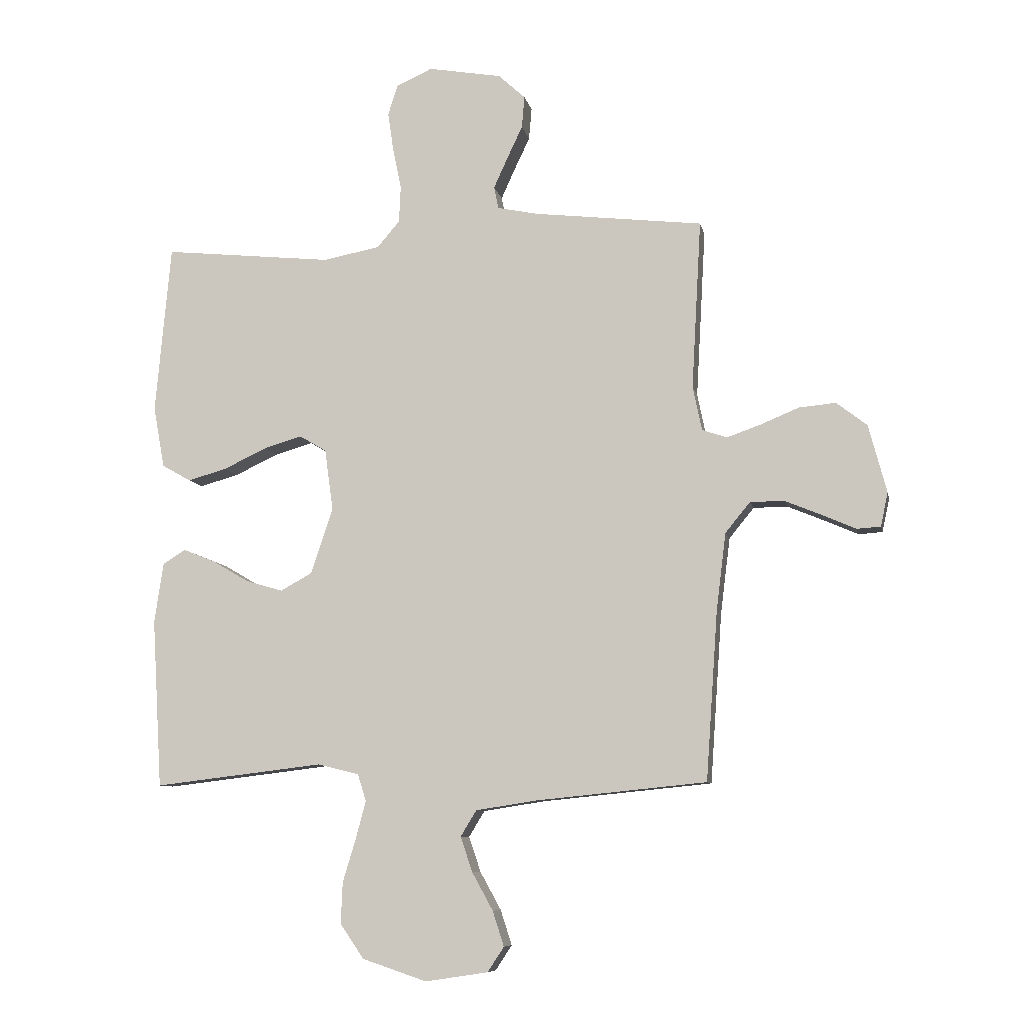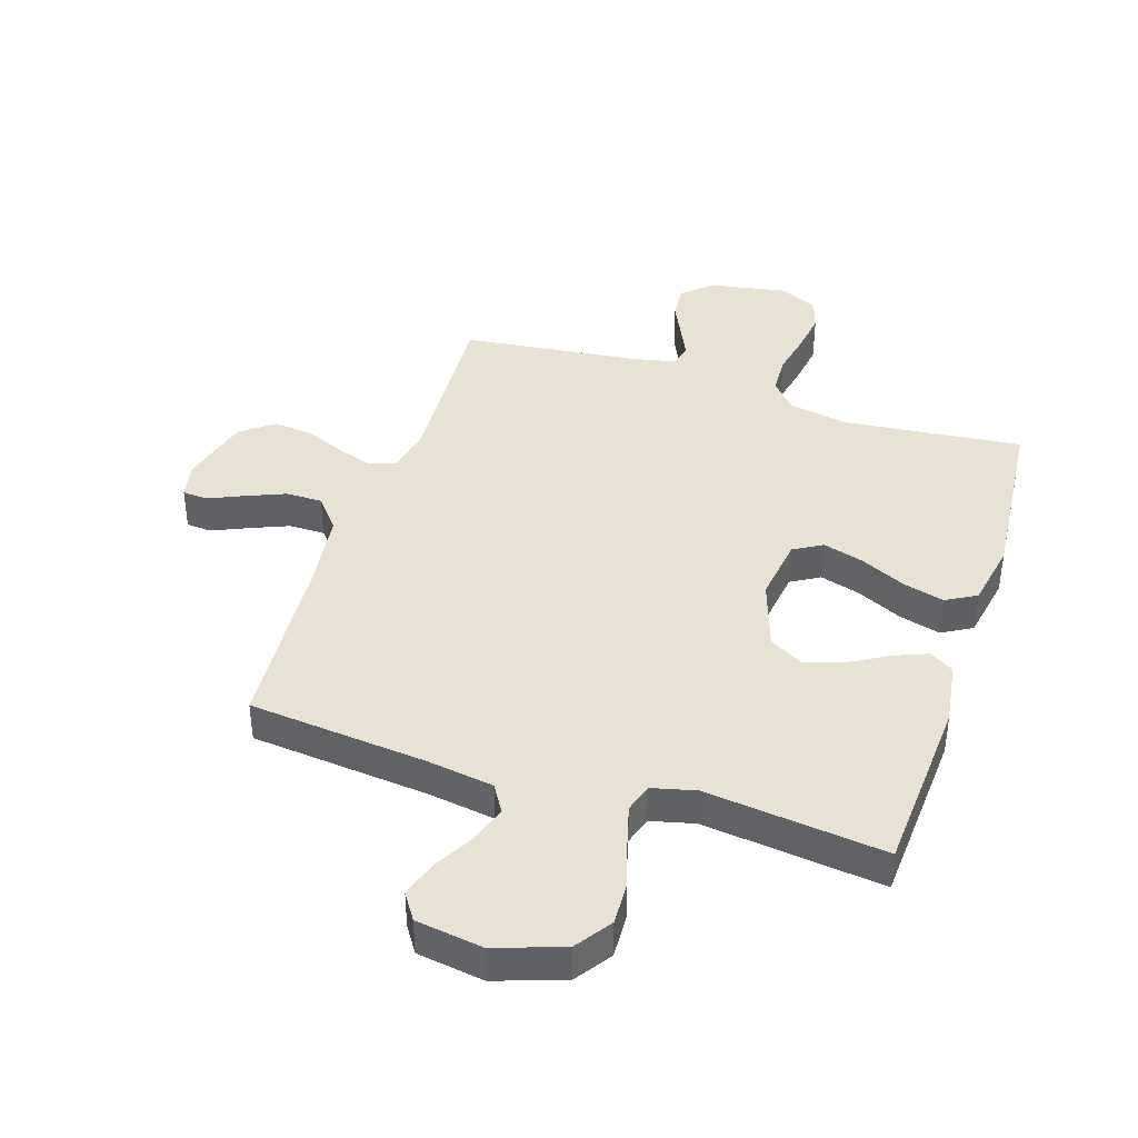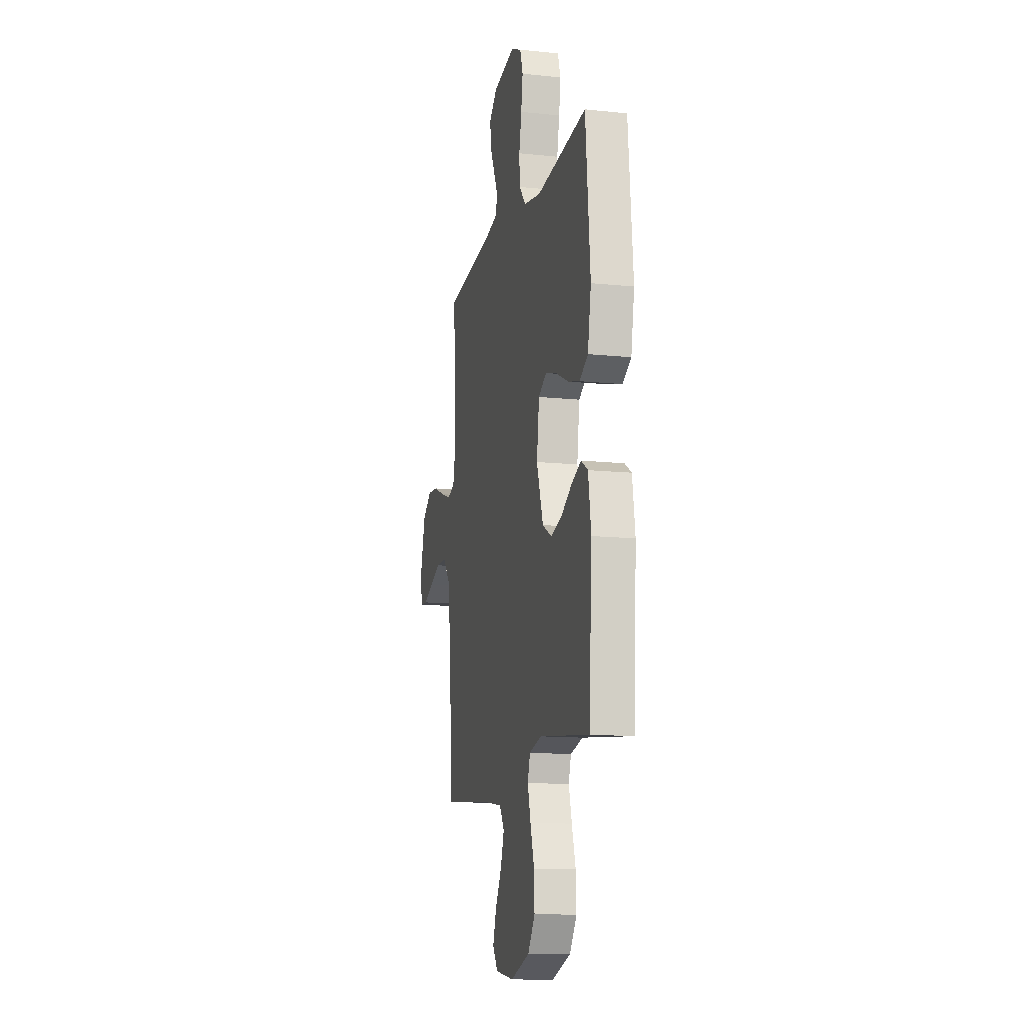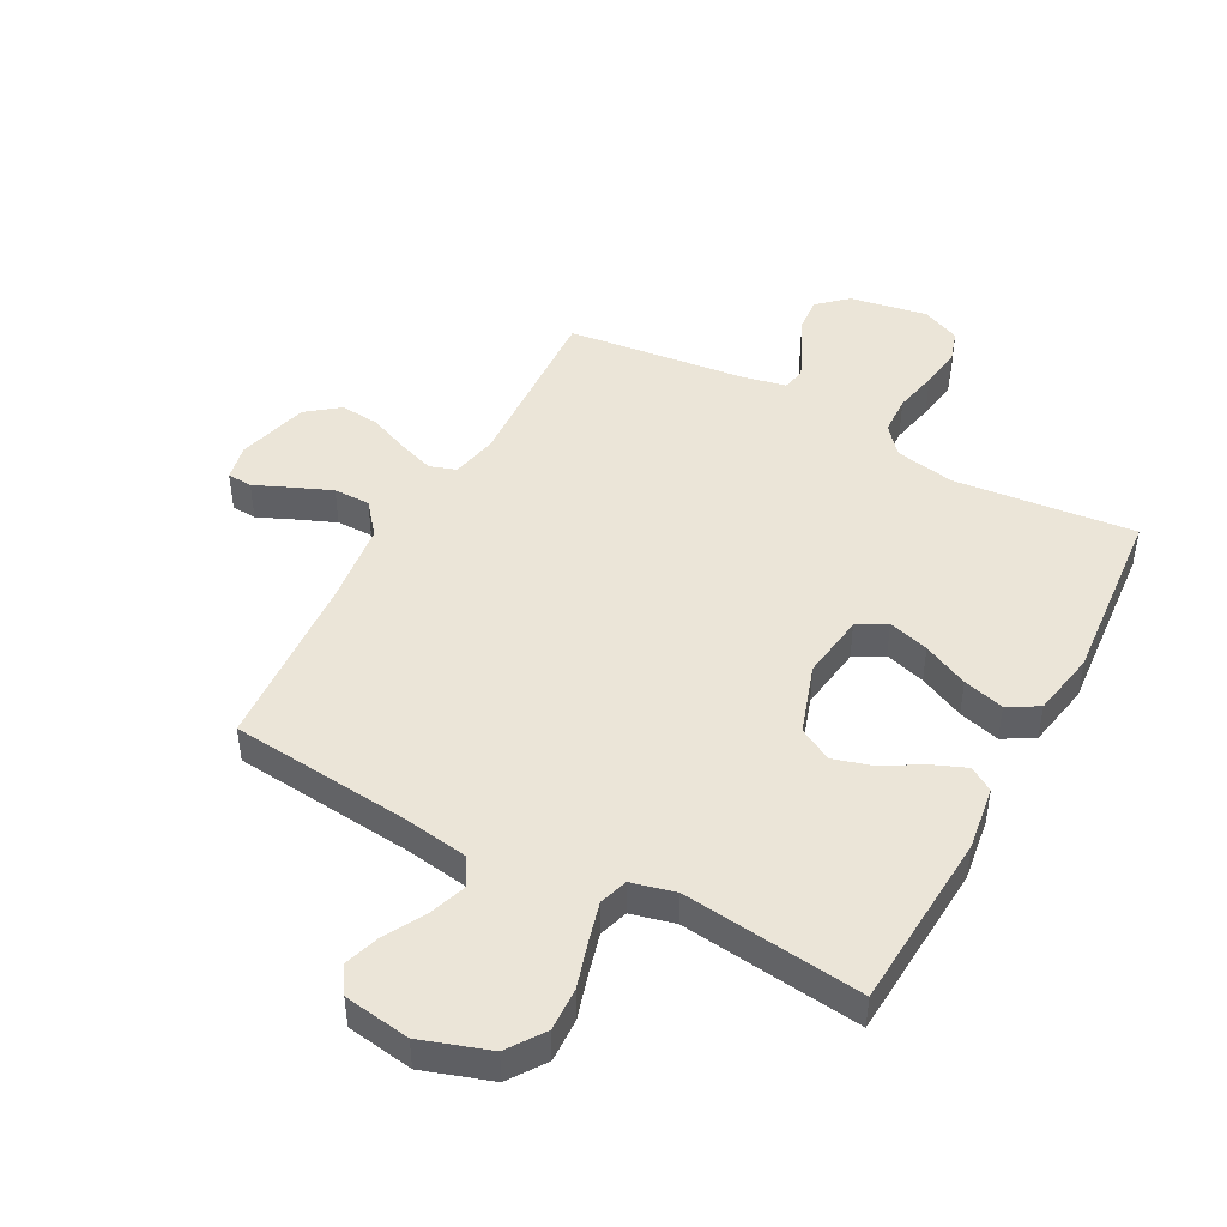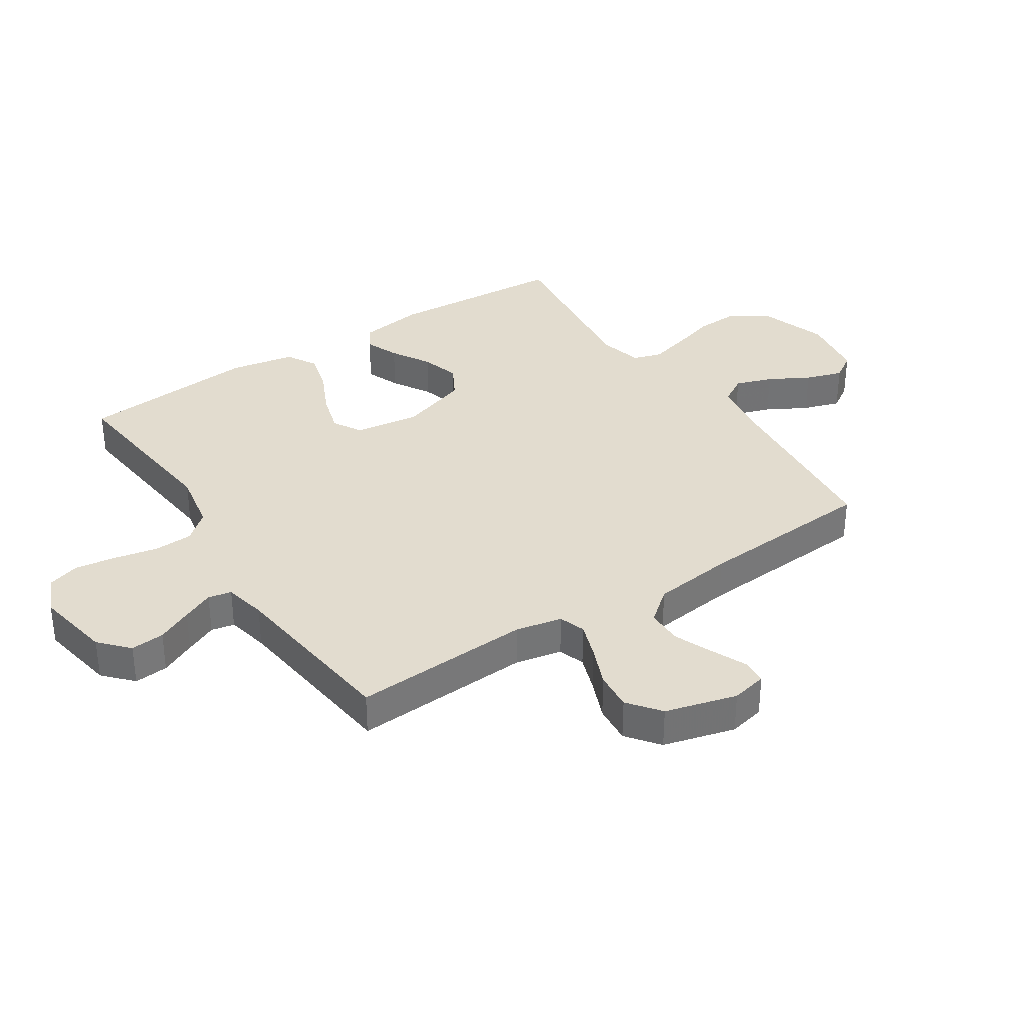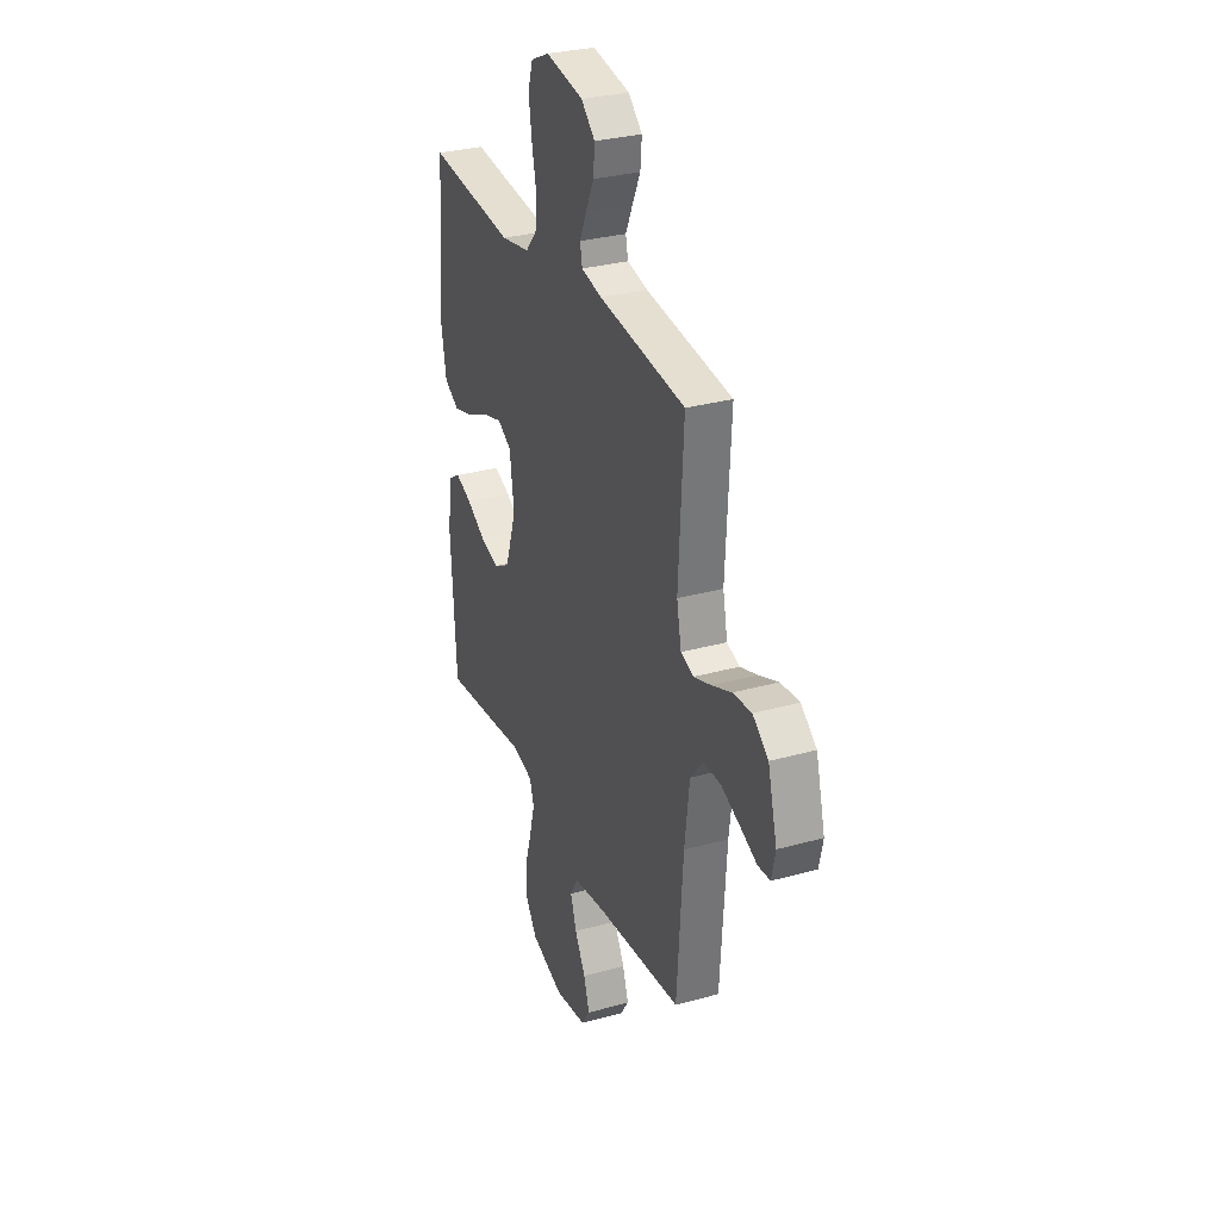
<metadata>
{"format":"obj","ext":"obj","renderer":"f3d","projection":"perspective","resolution":1024,"background":"white","views":[{"elev":-8.5,"azim":11.3,"up":"+Z"},{"elev":40.7,"azim":-162.1,"up":"+Y"},{"elev":-13.1,"azim":-103.4,"up":"+Z"},{"elev":45.9,"azim":-151.7,"up":"+Y"},{"elev":34.6,"azim":56.8,"up":"+Y"},{"elev":30.5,"azim":68.1,"up":"+Z"}]}
</metadata>
<code>
v 0.5 0.07 0.5
v 0.483 0.07 0.2
v 0.499 0.07 0.122
v 0.543 0.07 0.107
v 0.603 0.07 0.128
v 0.671 0.07 0.156
v 0.736 0.07 0.162
v 0.79 0.07 0.12
v 0.822 0.07 0
v 0.809 0.07 -0.06
v 0.767 0.07 -0.063
v 0.708 0.07 -0.037
v 0.643 0.07 -0.01
v 0.582 0.07 -0.01
v 0.538 0.07 -0.064
v 0.521 0.07 -0.2
v 0.5 0.07 -0.5
v 0.2 0.07 -0.53
v 0.09 0.07 -0.547
v 0.062 0.07 -0.593
v 0.083 0.07 -0.655
v 0.12 0.07 -0.722
v 0.14 0.07 -0.784
v 0.111 0.07 -0.828
v 0 0.07 -0.845
v -0.114 0.07 -0.807
v -0.156 0.07 -0.746
v -0.153 0.07 -0.673
v -0.13 0.07 -0.597
v -0.112 0.07 -0.53
v -0.127 0.07 -0.482
v -0.2 0.07 -0.464
v -0.5 0.07 -0.5
v -0.518 0.07 -0.2
v -0.502 0.07 -0.093
v -0.462 0.07 -0.068
v -0.405 0.07 -0.091
v -0.34 0.07 -0.129
v -0.275 0.07 -0.148
v -0.219 0.07 -0.117
v -0.18 0.07 0
v -0.195 0.07 0.109
v -0.243 0.07 0.137
v -0.311 0.07 0.117
v -0.387 0.07 0.081
v -0.456 0.07 0.062
v -0.507 0.07 0.091
v -0.527 0.07 0.2
v -0.5 0.07 0.5
v -0.2 0.07 0.469
v -0.099 0.07 0.488
v -0.059 0.07 0.535
v -0.056 0.07 0.6
v -0.071 0.07 0.673
v -0.081 0.07 0.742
v -0.064 0.07 0.796
v 0 0.07 0.825
v 0.13 0.07 0.802
v 0.178 0.07 0.758
v 0.173 0.07 0.701
v 0.145 0.07 0.642
v 0.121 0.07 0.589
v 0.129 0.07 0.55
v 0.2 0.07 0.535
v 0.5 0 0.5
v 0.483 0 0.2
v 0.499 0 0.122
v 0.543 0 0.107
v 0.603 0 0.128
v 0.671 0 0.156
v 0.736 0 0.162
v 0.79 0 0.12
v 0.822 0 0
v 0.809 0 -0.06
v 0.767 0 -0.063
v 0.708 0 -0.037
v 0.643 0 -0.01
v 0.582 0 -0.01
v 0.538 0 -0.064
v 0.521 0 -0.2
v 0.5 0 -0.5
v 0.2 0 -0.53
v 0.09 0 -0.547
v 0.062 0 -0.593
v 0.083 0 -0.655
v 0.12 0 -0.722
v 0.14 0 -0.784
v 0.111 0 -0.828
v 0 0 -0.845
v -0.114 0 -0.807
v -0.156 0 -0.746
v -0.153 0 -0.673
v -0.13 0 -0.597
v -0.112 0 -0.53
v -0.127 0 -0.482
v -0.2 0 -0.464
v -0.5 0 -0.5
v -0.518 0 -0.2
v -0.502 0 -0.093
v -0.462 0 -0.068
v -0.405 0 -0.091
v -0.34 0 -0.129
v -0.275 0 -0.148
v -0.219 0 -0.117
v -0.18 0 0
v -0.195 0 0.109
v -0.243 0 0.137
v -0.311 0 0.117
v -0.387 0 0.081
v -0.456 0 0.062
v -0.507 0 0.091
v -0.527 0 0.2
v -0.5 0 0.5
v -0.2 0 0.469
v -0.099 0 0.488
v -0.059 0 0.535
v -0.056 0 0.6
v -0.071 0 0.673
v -0.081 0 0.742
v -0.064 0 0.796
v 0 0 0.825
v 0.13 0 0.802
v 0.178 0 0.758
v 0.173 0 0.701
v 0.145 0 0.642
v 0.121 0 0.589
v 0.129 0 0.55
v 0.2 0 0.535
f 59 60 61
f 58 59 61
f 57 58 61
f 56 57 61
f 55 56 61
f 54 55 61
f 53 54 61
f 52 53 61 62
f 51 52 62 63
f 48 49 50
f 47 48 50
f 46 47 50
f 45 46 50
f 44 45 50
f 43 44 50 51
f 51 63 64
f 43 51 64
f 42 43 64
f 36 37 38
f 35 36 38
f 34 35 38
f 33 34 38
f 32 33 38
f 31 32 38 39
f 27 28 29
f 26 27 29
f 25 26 29
f 24 25 29
f 23 24 29
f 22 23 29
f 21 22 29
f 20 21 29 30
f 19 20 30 31
f 16 17 18
f 31 39 40
f 19 31 40
f 18 19 40
f 16 18 40
f 15 16 40
f 10 11 12
f 9 10 12
f 8 9 12
f 7 8 12
f 6 7 12
f 5 6 12
f 4 5 12 13
f 3 4 13 14
f 64 1 2
f 42 64 2
f 41 42 2
f 15 40 41
f 14 15 41
f 3 14 41
f 2 3 41
f 125 124 123
f 125 123 122
f 125 122 121
f 125 121 120
f 125 120 119
f 125 119 118
f 125 118 117
f 126 125 117 116
f 127 126 116 115
f 114 113 112
f 114 112 111
f 114 111 110
f 114 110 109
f 114 109 108
f 115 114 108 107
f 128 127 115
f 128 115 107
f 128 107 106
f 102 101 100
f 102 100 99
f 102 99 98
f 102 98 97
f 102 97 96
f 103 102 96 95
f 93 92 91
f 93 91 90
f 93 90 89
f 93 89 88
f 93 88 87
f 93 87 86
f 93 86 85
f 94 93 85 84
f 95 94 84 83
f 82 81 80
f 104 103 95
f 104 95 83
f 104 83 82
f 104 82 80
f 104 80 79
f 76 75 74
f 76 74 73
f 76 73 72
f 76 72 71
f 76 71 70
f 76 70 69
f 77 76 69 68
f 78 77 68 67
f 66 65 128
f 66 128 106
f 66 106 105
f 105 104 79
f 105 79 78
f 105 78 67
f 105 67 66
f 1 65 66 2
f 2 66 67 3
f 3 67 68 4
f 4 68 69 5
f 5 69 70 6
f 6 70 71 7
f 7 71 72 8
f 8 72 73 9
f 9 73 74 10
f 10 74 75 11
f 11 75 76 12
f 12 76 77 13
f 13 77 78 14
f 14 78 79 15
f 15 79 80 16
f 16 80 81 17
f 17 81 82 18
f 18 82 83 19
f 19 83 84 20
f 20 84 85 21
f 21 85 86 22
f 22 86 87 23
f 23 87 88 24
f 24 88 89 25
f 25 89 90 26
f 26 90 91 27
f 27 91 92 28
f 28 92 93 29
f 29 93 94 30
f 30 94 95 31
f 31 95 96 32
f 32 96 97 33
f 33 97 98 34
f 34 98 99 35
f 35 99 100 36
f 36 100 101 37
f 37 101 102 38
f 38 102 103 39
f 39 103 104 40
f 40 104 105 41
f 41 105 106 42
f 42 106 107 43
f 43 107 108 44
f 44 108 109 45
f 45 109 110 46
f 46 110 111 47
f 47 111 112 48
f 48 112 113 49
f 49 113 114 50
f 50 114 115 51
f 51 115 116 52
f 52 116 117 53
f 53 117 118 54
f 54 118 119 55
f 55 119 120 56
f 56 120 121 57
f 57 121 122 58
f 58 122 123 59
f 59 123 124 60
f 60 124 125 61
f 61 125 126 62
f 62 126 127 63
f 63 127 128 64
f 64 128 65 1

</code>
